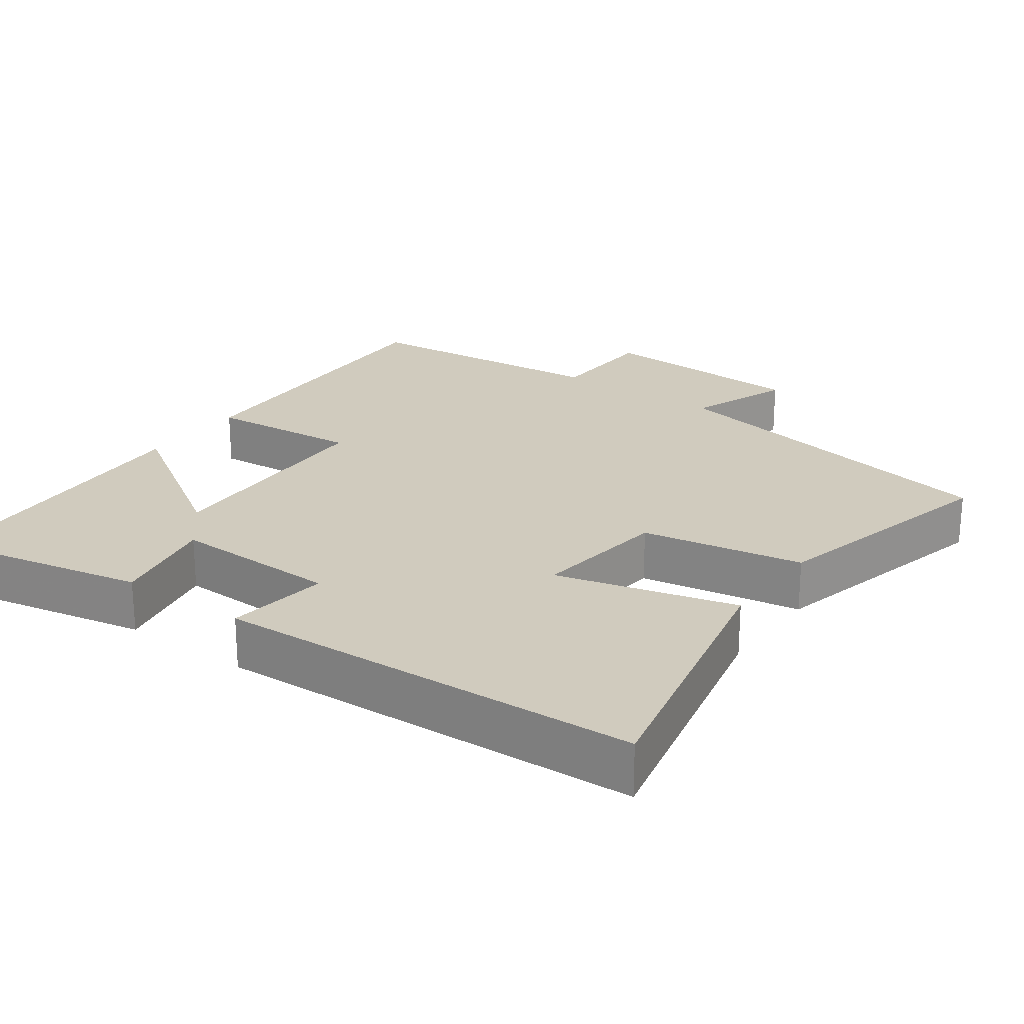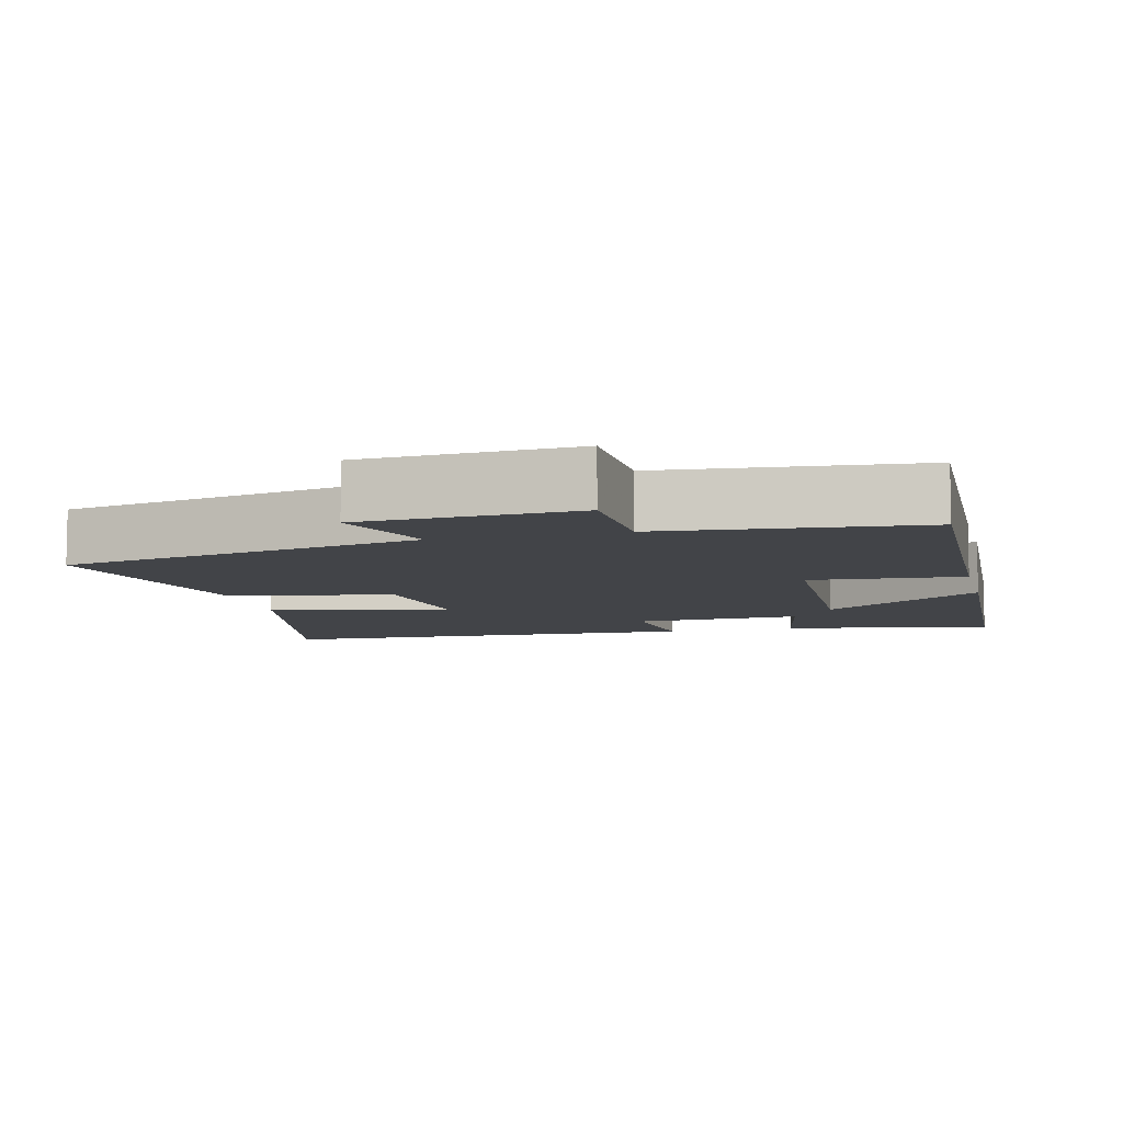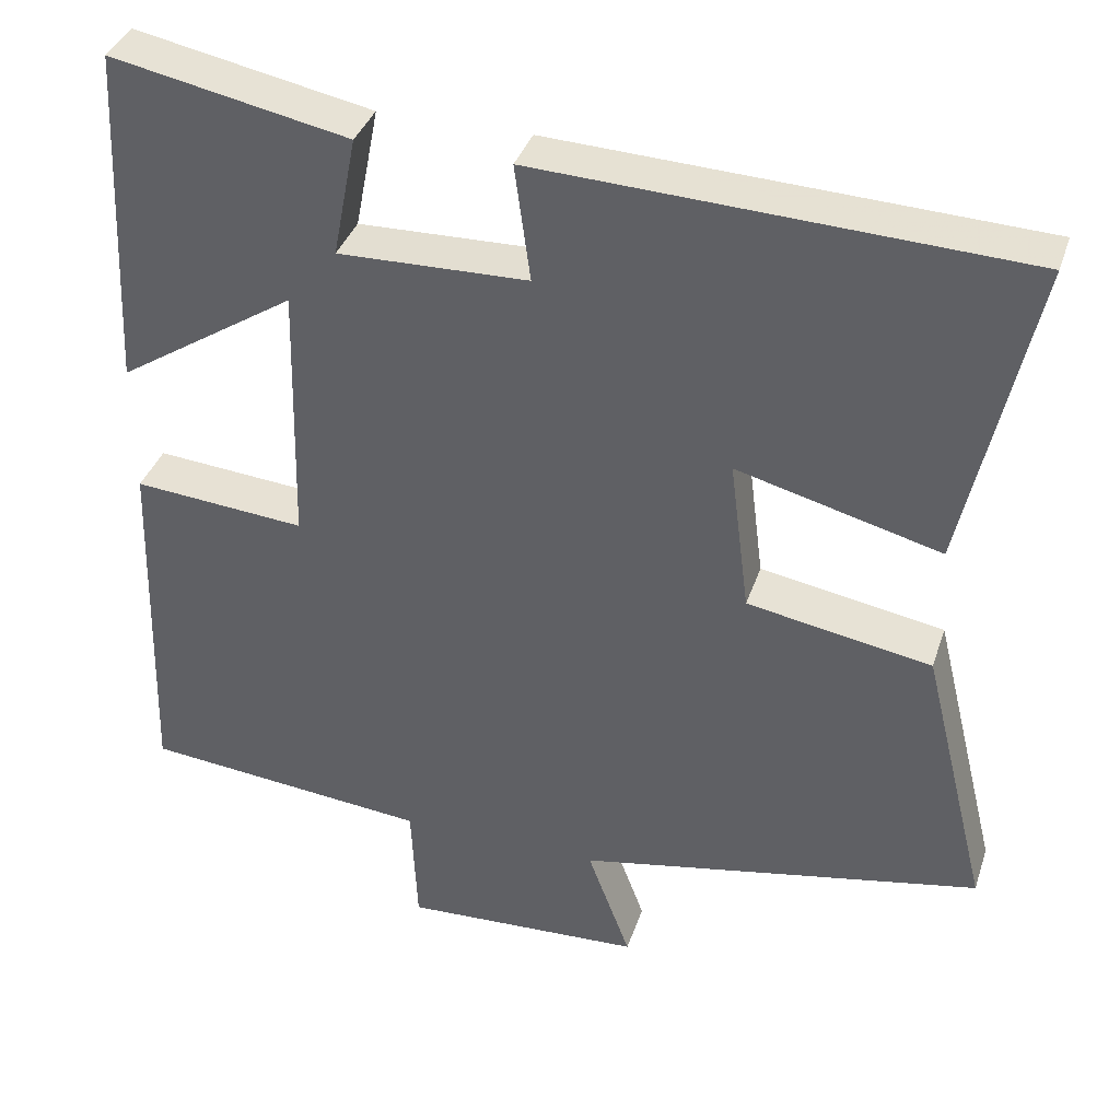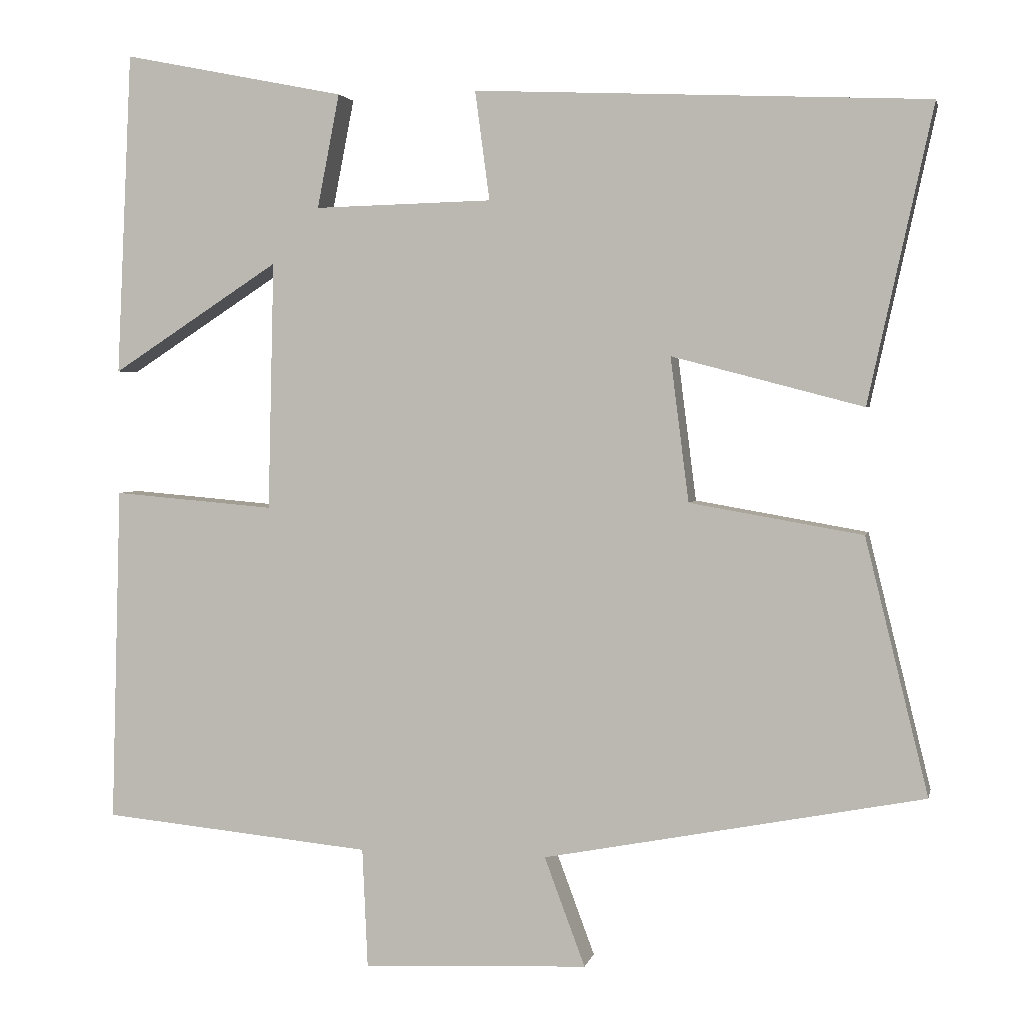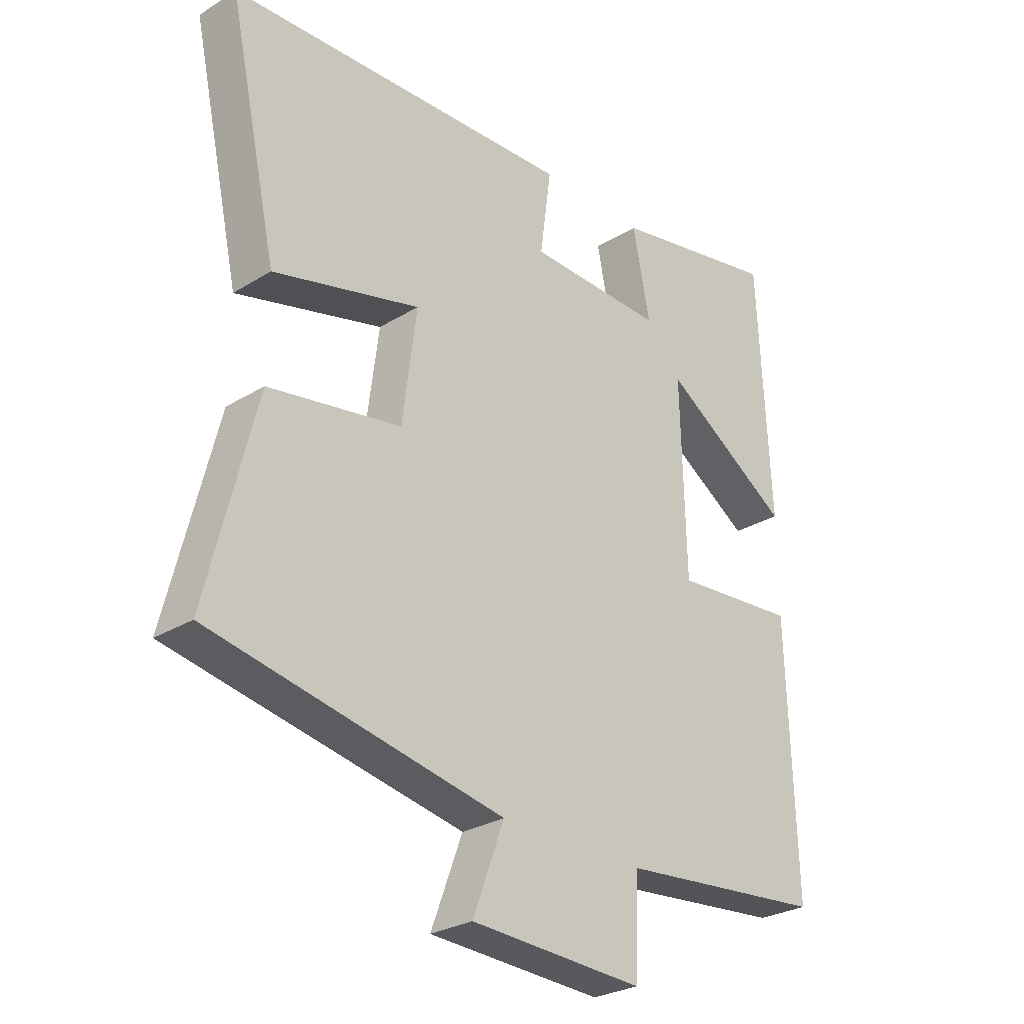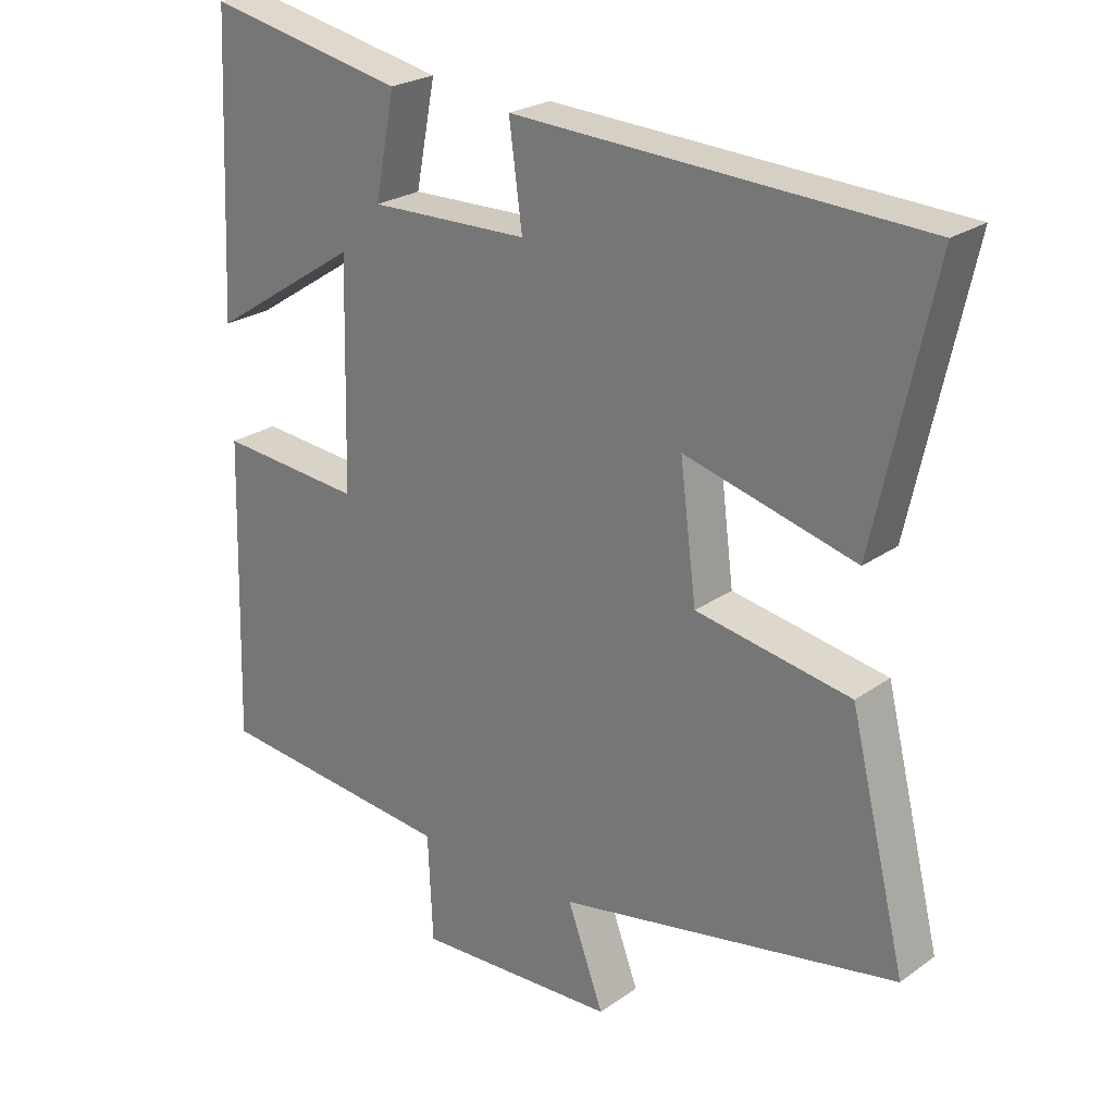
<metadata>
{"format":"obj","ext":"obj","renderer":"f3d","projection":"perspective","resolution":1024,"background":"white","views":[{"elev":23.5,"azim":35.7,"up":"+Y"},{"elev":-8.1,"azim":-166.1,"up":"+Y"},{"elev":37.1,"azim":17.5,"up":"+Z"},{"elev":2.8,"azim":12.1,"up":"+Z"},{"elev":-27.8,"azim":133.2,"up":"+Z"},{"elev":24.3,"azim":41.0,"up":"+Z"}]}
</metadata>
<code>
v -0.48 0.07 0.558
v -0.19 0.07 0.5
v -0.219 0.07 0.352
v 0.013 0.07 0.358
v -0.006 0.07 0.5
v 0.584 0.07 0.474
v 0.5 0.07 0.09
v 0.251 0.07 0.155
v 0.275 0.07 -0.033
v 0.5 0.07 -0.072
v 0.582 0.07 -0.405
v 0.087 0.07 -0.5
v 0.14 0.07 -0.642
v -0.154 0.07 -0.656
v -0.161 0.07 -0.5
v -0.513 0.07 -0.466
v -0.5 0.07 -0.027
v -0.289 0.07 -0.045
v -0.281 0.07 0.279
v -0.5 0.07 0.137
v -0.48 0 0.558
v -0.19 0 0.5
v -0.219 0 0.352
v 0.013 0 0.358
v -0.006 0 0.5
v 0.584 0 0.474
v 0.5 0 0.09
v 0.251 0 0.155
v 0.275 0 -0.033
v 0.5 0 -0.072
v 0.582 0 -0.405
v 0.087 0 -0.5
v 0.14 0 -0.642
v -0.154 0 -0.656
v -0.161 0 -0.5
v -0.513 0 -0.466
v -0.5 0 -0.027
v -0.289 0 -0.045
v -0.281 0 0.279
v -0.5 0 0.137
f 1 2 3
f 20 1 3
f 19 20 3
f 18 19 3 4
f 15 16 17 18
f 15 18 4
f 12 13 14 15
f 11 12 15
f 10 11 15
f 9 10 15
f 8 9 15 4
f 6 7 8
f 5 6 8
f 4 5 8
f 23 22 21
f 23 21 40
f 23 40 39
f 24 23 39 38
f 38 37 36 35
f 24 38 35
f 35 34 33 32
f 35 32 31
f 35 31 30
f 35 30 29
f 24 35 29 28
f 28 27 26
f 28 26 25
f 28 25 24
f 1 21 22 2
f 2 22 23 3
f 3 23 24 4
f 4 24 25 5
f 5 25 26 6
f 6 26 27 7
f 7 27 28 8
f 8 28 29 9
f 9 29 30 10
f 10 30 31 11
f 11 31 32 12
f 12 32 33 13
f 13 33 34 14
f 14 34 35 15
f 15 35 36 16
f 16 36 37 17
f 17 37 38 18
f 18 38 39 19
f 19 39 40 20
f 20 40 21 1

</code>
